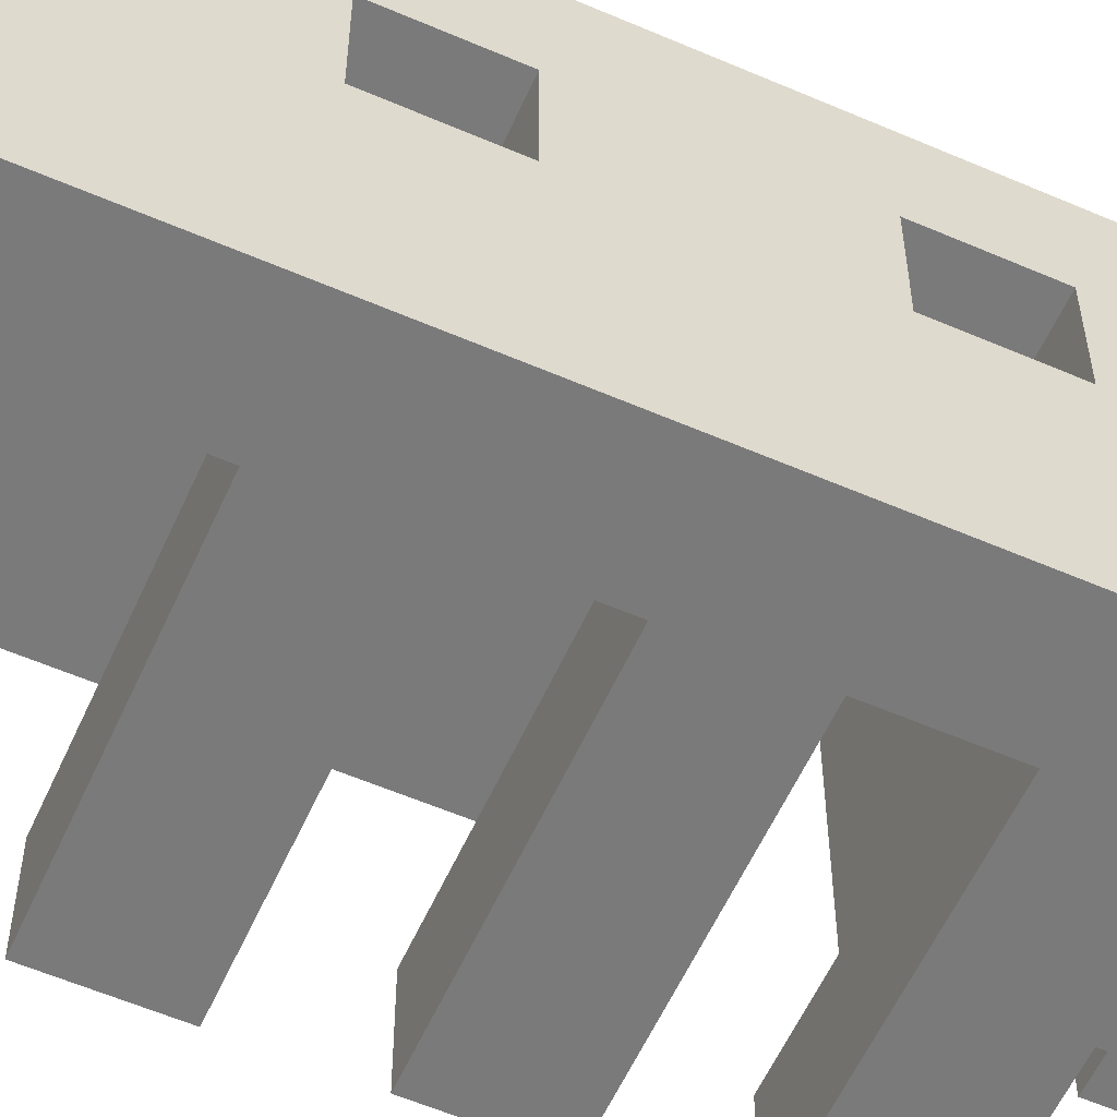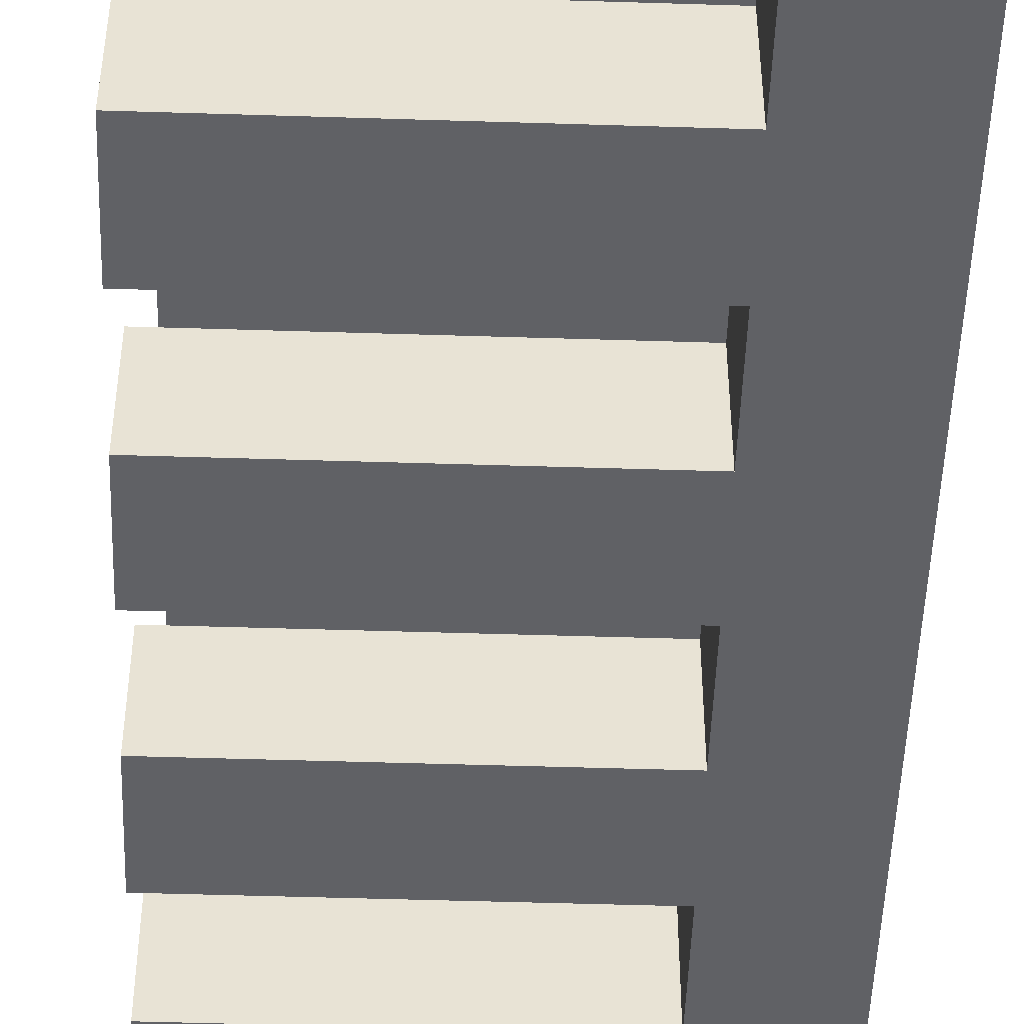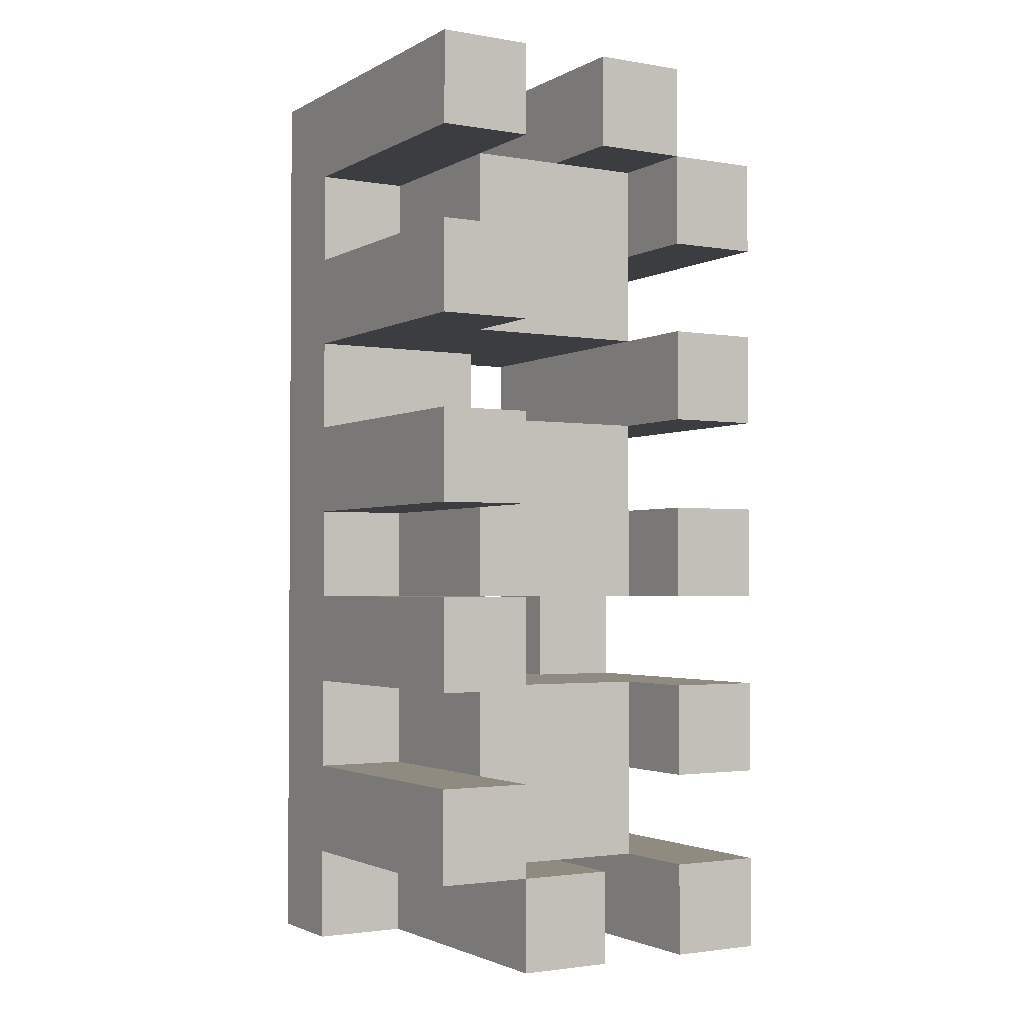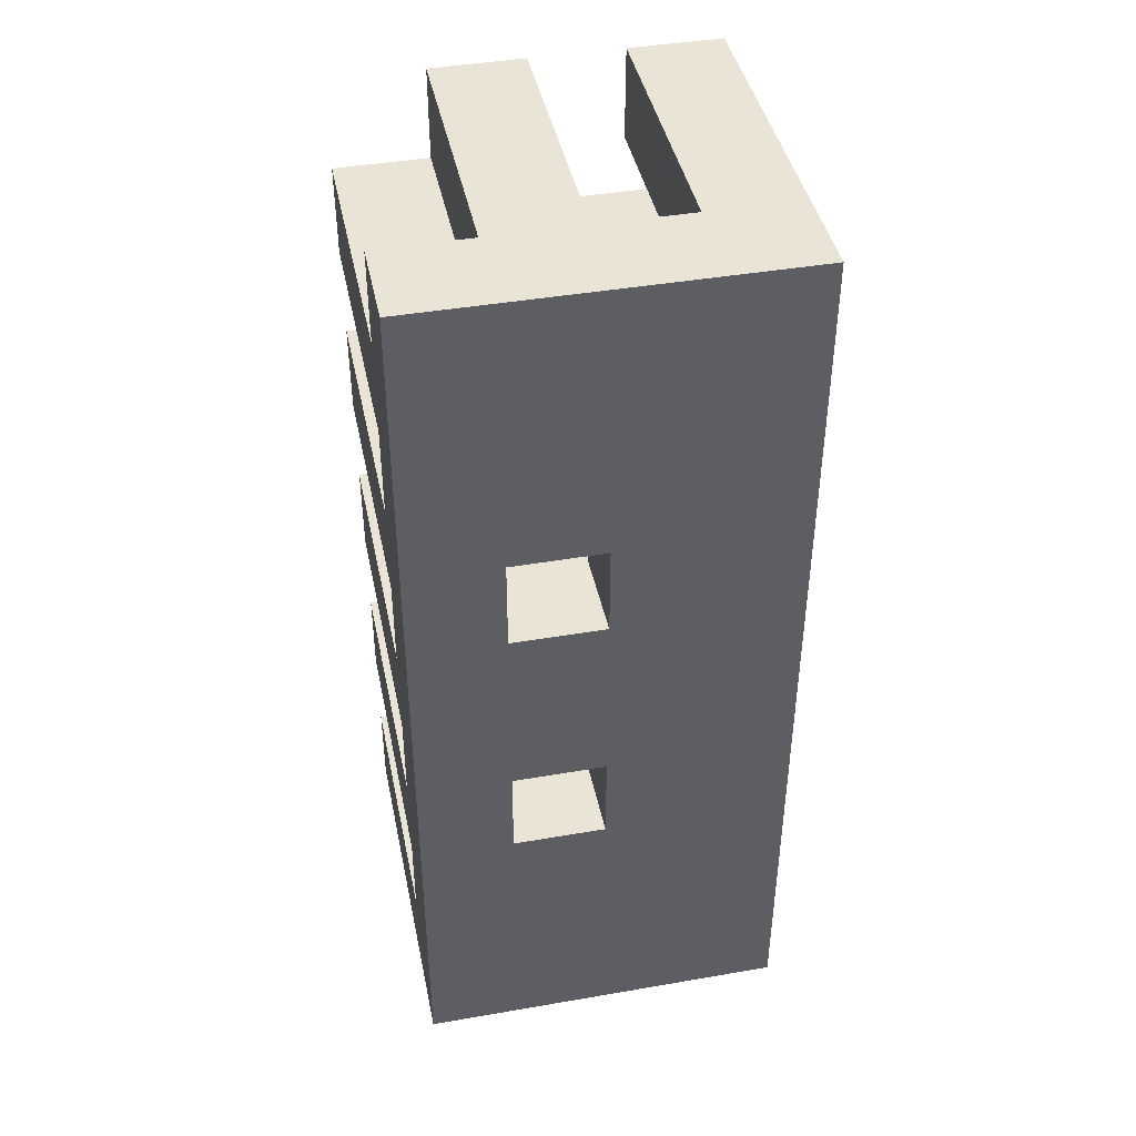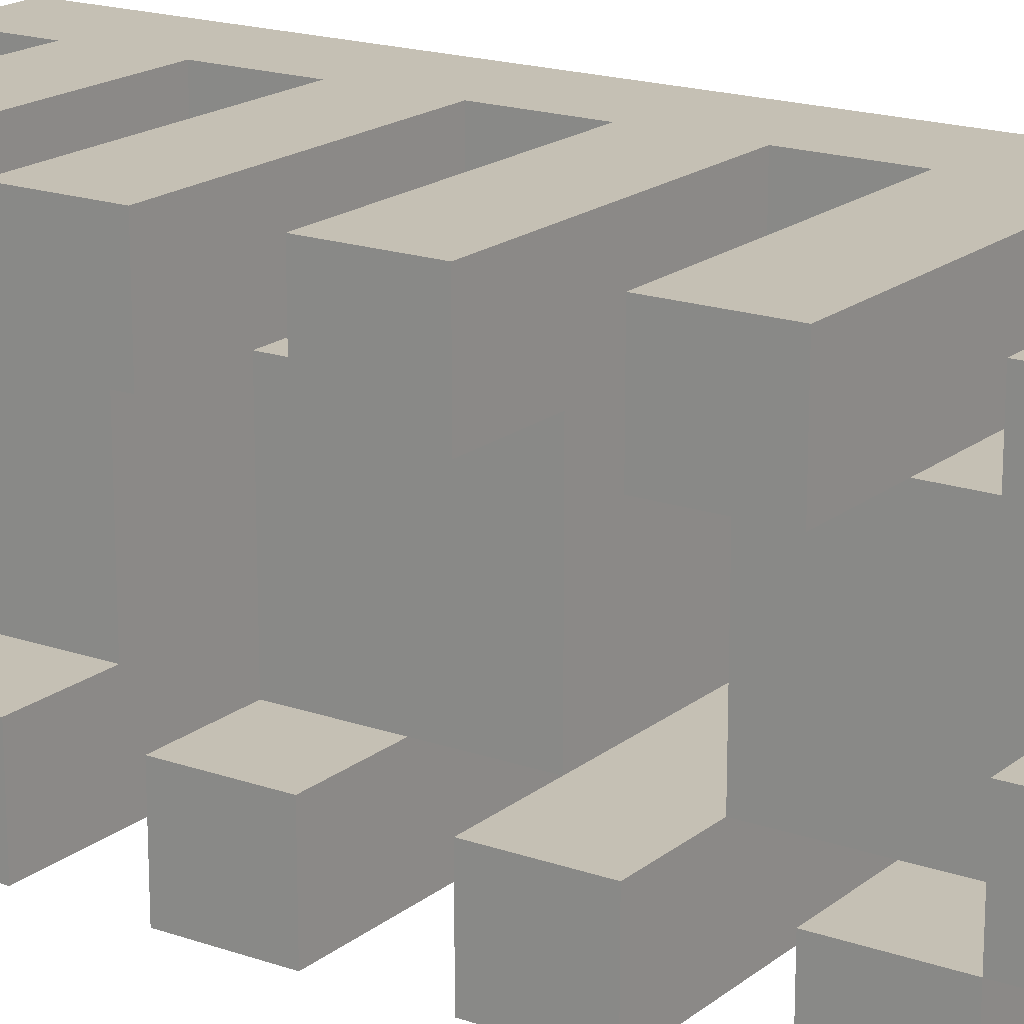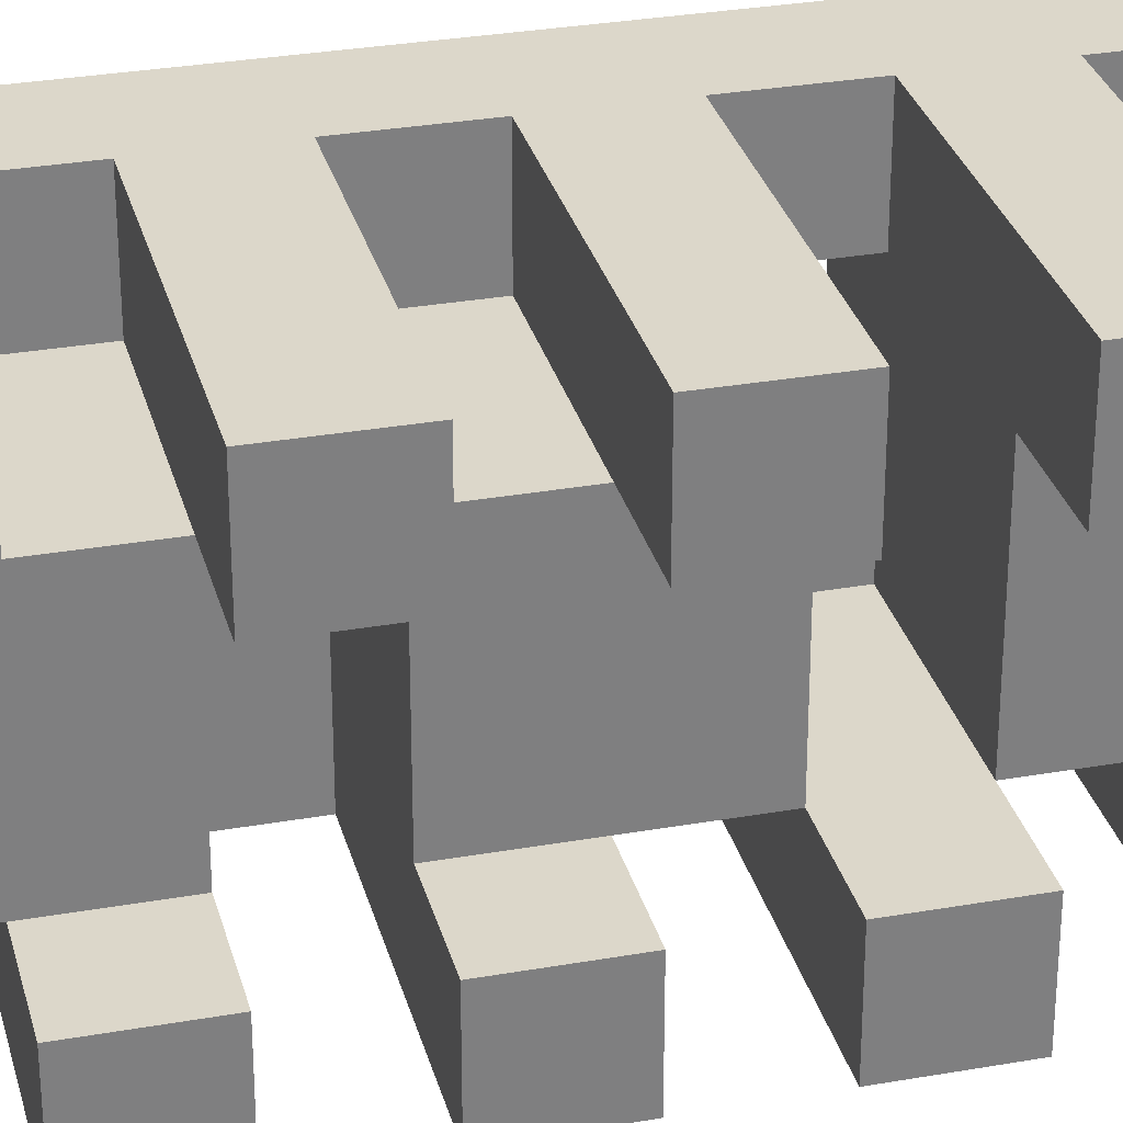
<metadata>
{"format":"obj","ext":"obj","renderer":"f3d","projection":"perspective","resolution":1024,"background":"white","views":[{"elev":-58.1,"azim":-114.1,"up":"+Y"},{"elev":-49.5,"azim":178.0,"up":"+Y"},{"elev":-2.3,"azim":59.6,"up":"+Z"},{"elev":42.7,"azim":-101.6,"up":"+Z"},{"elev":18.2,"azim":124.1,"up":"+Y"},{"elev":30.4,"azim":75.7,"up":"+Y"}]}
</metadata>
<code>
v -2 0 5
v -2 0 -5
v -2 1 4
v -2 1 -4
v -2 2 2
v -2 2 1
v -2 2 -1
v -2 2 -2
v -2 3 4
v -2 3 2
v -2 3 1
v -2 3 -1
v -2 3 -2
v -2 3 -4
v -2 4 5
v -2 4 -5
v -1 0 4
v -1 0 3
v -1 0 2
v -1 0 1
v -1 0 -0
v -1 0 -1
v -1 0 -2
v -1 0 -3
v -1 0 -4
v -1 0 -5
v -1 1 5
v -1 1 4
v -1 1 3
v -1 1 2
v -1 1 1
v -1 1 -0
v -1 1 -1
v -1 1 -2
v -1 1 -3
v -1 1 -4
v -1 1 -5
v -1 2 5
v -1 2 4
v -1 2 2
v -1 2 1
v -1 2 -1
v -1 2 -2
v -1 2 -4
v -1 2 -5
v -1 3 5
v -1 3 4
v -1 3 3
v -1 3 2
v -1 3 1
v -1 3 -0
v -1 3 -1
v -1 3 -2
v -1 3 -3
v -1 3 -4
v -1 3 -5
v -1 4 5
v -1 4 4
v -1 4 3
v -1 4 2
v -1 4 1
v -1 4 -0
v -1 4 -1
v -1 4 -2
v -1 4 -3
v -1 4 -4
v 1 1 4
v 1 1 3
v 1 1 2
v 1 1 1
v 1 1 -0
v 1 1 -1
v 1 1 -2
v 1 1 -3
v 1 1 -4
v 1 2 4
v 1 2 -4
v 1 3 4
v 1 3 3
v 1 3 2
v 1 3 1
v 1 3 -0
v 1 3 -1
v 1 3 -2
v 1 3 -3
v 1 3 -4
v 2 0 5
v 2 0 4
v 2 0 3
v 2 0 2
v 2 0 1
v 2 0 -0
v 2 0 -1
v 2 0 -2
v 2 0 -3
v 2 0 -4
v 2 1 5
v 2 1 4
v 2 1 3
v 2 1 2
v 2 1 1
v 2 1 -0
v 2 1 -1
v 2 1 -2
v 2 1 -3
v 2 1 -4
v 2 1 -5
v 2 2 5
v 2 2 4
v 2 2 -4
v 2 2 -5
v 2 3 5
v 2 3 4
v 2 3 3
v 2 3 2
v 2 3 1
v 2 3 -0
v 2 3 -1
v 2 3 -2
v 2 3 -3
v 2 3 -4
v 2 3 -5
v 2 4 4
v 2 4 3
v 2 4 2
v 2 4 1
v 2 4 -0
v 2 4 -1
v 2 4 -2
v 2 4 -3
v 2 4 -4
v 2 4 -5
v -2 0 5
v -2 4 5
v -1 1 5
v -1 2 5
v -1 3 5
v -1 4 5
v 2 0 5
v 2 1 5
v 2 2 5
v 2 3 5
v -1 1 4
v -1 2 4
v -1 3 4
v -1 4 4
v 1 1 4
v 1 2 4
v 2 3 4
v 2 4 4
v -1 0 3
v -1 1 3
v 1 1 3
v 2 0 3
v 2 1 3
v -1 3 2
v -1 4 2
v 1 3 2
v 2 3 2
v 2 4 2
v -2 2 1
v -2 3 1
v -1 0 1
v -1 1 1
v -1 2 1
v 1 1 1
v 1 3 1
v 2 0 1
v 2 1 1
v -1 3 -0
v -1 4 -0
v 1 3 -0
v 2 3 -0
v 2 4 -0
v -1 0 -1
v -1 1 -1
v 1 1 -1
v 2 0 -1
v 2 1 -1
v -2 2 -2
v -2 3 -2
v -1 1 -2
v -1 2 -2
v -1 3 -2
v -1 4 -2
v 1 1 -2
v 1 3 -2
v 2 3 -2
v 2 4 -2
v -1 0 -3
v -1 1 -3
v 1 1 -3
v 2 0 -3
v 2 1 -3
v -1 3 -4
v -1 4 -4
v 1 1 -4
v 1 2 -4
v 1 3 -4
v 2 1 -4
v 2 2 -4
v 2 3 -4
v 2 4 -4
v -1 0 4
v -1 1 4
v 1 1 4
v 1 2 4
v 1 3 4
v 2 0 4
v 2 1 4
v 2 2 4
v 2 3 4
v -1 3 3
v -1 4 3
v 1 3 3
v 2 3 3
v 2 4 3
v -2 2 2
v -2 3 2
v -1 0 2
v -1 1 2
v -1 2 2
v 1 1 2
v 1 3 2
v 2 0 2
v 2 1 2
v -1 3 1
v -1 4 1
v 1 3 1
v 2 3 1
v 2 4 1
v -1 0 -0
v -1 1 -0
v 1 1 -0
v 2 0 -0
v 2 1 -0
v -2 2 -1
v -2 3 -1
v -1 1 -1
v -1 2 -1
v -1 3 -1
v -1 4 -1
v 1 1 -1
v 1 3 -1
v 2 3 -1
v 2 4 -1
v -1 0 -2
v -1 1 -2
v 1 1 -2
v 2 0 -2
v 2 1 -2
v -1 3 -3
v -1 4 -3
v 1 3 -3
v 2 3 -3
v 2 4 -3
v -1 0 -4
v -1 1 -4
v -1 2 -4
v -1 3 -4
v 1 2 -4
v 1 3 -4
v 2 0 -4
v 2 1 -4
v -2 0 -5
v -2 4 -5
v -1 0 -5
v -1 1 -5
v -1 2 -5
v -1 3 -5
v 2 1 -5
v 2 2 -5
v 2 3 -5
v 2 4 -5
v -2 0 5
v 2 0 5
v -1 0 4
v 2 0 4
v -1 0 3
v 2 0 3
v -1 0 2
v 2 0 2
v -1 0 1
v 2 0 1
v -1 0 -0
v 2 0 -0
v -1 0 -1
v 2 0 -1
v -1 0 -2
v 2 0 -2
v -1 0 -3
v 2 0 -3
v -1 0 -4
v 2 0 -4
v -2 0 -5
v -1 0 -5
v -1 1 4
v 1 1 4
v -1 1 3
v 1 1 3
v -1 1 -0
v 1 1 -0
v -1 1 -1
v 1 1 -1
v -1 1 -2
v 1 1 -2
v -1 1 -3
v 1 1 -3
v -1 1 -4
v 2 1 -4
v -1 1 -5
v 2 1 -5
v -1 2 5
v 2 2 5
v -1 2 4
v 1 2 4
v 2 2 4
v 1 3 4
v 2 3 4
v 1 3 3
v 2 3 3
v -2 3 2
v 1 3 2
v 2 3 2
v -2 3 1
v 1 3 1
v 2 3 1
v 1 3 -0
v 2 3 -0
v -2 3 -1
v -1 3 -1
v 1 3 -1
v 2 3 -1
v -2 3 -2
v -1 3 -2
v 1 3 -2
v 2 3 -2
v 1 3 -3
v 2 3 -3
v -1 3 -4
v 1 3 -4
v 2 3 -4
v -1 3 -5
v 2 3 -5
v -1 1 5
v 2 1 5
v -1 1 4
v 1 1 4
v 2 1 4
v 1 1 3
v 2 1 3
v 1 1 2
v 2 1 2
v 1 1 1
v 2 1 1
v 1 1 -0
v 2 1 -0
v -1 1 -1
v 1 1 -1
v 2 1 -1
v -1 1 -2
v 1 1 -2
v 2 1 -2
v 1 1 -3
v 2 1 -3
v 1 1 -4
v 2 1 -4
v -2 2 2
v -1 2 2
v -2 2 1
v -1 2 1
v -2 2 -1
v -1 2 -1
v -2 2 -2
v -1 2 -2
v -1 2 -4
v 1 2 -4
v 2 2 -4
v -1 2 -5
v 2 2 -5
v -1 3 5
v 2 3 5
v -1 3 4
v 2 3 4
v -1 3 3
v 1 3 3
v -1 3 2
v 1 3 2
v -1 3 1
v 1 3 1
v -1 3 -0
v 1 3 -0
v -1 3 -3
v 1 3 -3
v -1 3 -4
v 1 3 -4
v -2 4 5
v -1 4 5
v -1 4 4
v 2 4 4
v -1 4 3
v 2 4 3
v -1 4 2
v 2 4 2
v -1 4 1
v 2 4 1
v -1 4 -0
v 2 4 -0
v -1 4 -1
v 2 4 -1
v -1 4 -2
v 2 4 -2
v -1 4 -3
v 2 4 -3
v -1 4 -4
v 2 4 -4
v -2 4 -5
v 2 4 -5
f 3 2 1
f 4 2 3
f 5 4 3
f 6 4 5
f 7 4 6
f 8 4 7
f 9 3 1
f 9 5 3
f 10 5 9
f 11 7 6
f 12 7 11
f 13 4 8
f 14 2 4
f 14 4 13
f 15 12 11
f 15 13 12
f 15 14 13
f 15 10 9
f 15 11 10
f 15 9 1
f 16 2 14
f 16 14 15
f 17 18 28
f 28 18 29
f 19 20 30
f 30 20 31
f 21 22 32
f 32 22 33
f 23 24 34
f 34 24 35
f 25 26 36
f 36 26 37
f 27 28 38
f 38 28 39
f 30 31 40
f 40 31 41
f 33 34 42
f 42 34 43
f 44 45 55
f 55 45 56
f 46 47 57
f 57 47 58
f 48 49 59
f 59 49 60
f 50 51 61
f 61 51 62
f 52 53 63
f 63 53 64
f 54 55 65
f 65 55 66
f 67 68 76
f 68 69 76
f 74 75 77
f 73 74 77
f 76 69 78
f 78 69 79
f 79 69 80
f 70 71 81
f 71 72 81
f 81 72 82
f 82 72 83
f 73 77 84
f 84 77 85
f 85 77 86
f 87 88 97
f 97 88 98
f 89 90 99
f 99 90 100
f 91 92 101
f 101 92 102
f 93 94 103
f 103 94 104
f 95 96 105
f 105 96 106
f 106 107 110
f 110 107 111
f 108 109 112
f 112 109 113
f 113 114 123
f 123 114 124
f 115 116 125
f 125 116 126
f 117 118 127
f 127 118 128
f 119 120 129
f 129 120 130
f 121 122 131
f 131 122 132
f 135 134 133
f 136 134 135
f 137 134 136
f 138 134 137
f 139 135 133
f 140 135 139
f 141 137 136
f 142 137 141
f 147 144 143
f 148 144 147
f 149 146 145
f 150 146 149
f 153 152 151
f 154 153 151
f 155 153 154
f 158 157 156
f 159 157 158
f 160 157 159
f 165 162 161
f 166 164 163
f 166 165 164
f 167 162 165
f 167 165 166
f 168 166 163
f 169 166 168
f 172 171 170
f 173 171 172
f 174 171 173
f 177 176 175
f 178 177 175
f 179 177 178
f 183 181 180
f 184 181 183
f 186 183 182
f 186 184 183
f 187 185 184
f 187 184 186
f 188 185 187
f 189 185 188
f 192 191 190
f 193 192 190
f 194 192 193
f 199 196 195
f 200 198 197
f 201 198 200
f 202 196 199
f 203 196 202
f 204 205 206
f 204 206 209
f 209 206 210
f 207 208 211
f 211 208 212
f 213 214 215
f 215 214 216
f 216 214 217
f 218 219 222
f 220 221 223
f 221 222 223
f 222 219 224
f 223 222 224
f 220 223 225
f 225 223 226
f 227 228 229
f 229 228 230
f 230 228 231
f 232 233 234
f 232 234 235
f 235 234 236
f 237 238 240
f 240 238 241
f 239 240 243
f 240 241 243
f 241 242 244
f 243 241 244
f 244 242 245
f 245 242 246
f 247 248 249
f 247 249 250
f 250 249 251
f 252 253 254
f 254 253 255
f 255 253 256
f 259 260 261
f 261 260 262
f 257 258 263
f 263 258 264
f 265 266 267
f 267 266 268
f 268 266 269
f 269 266 270
f 268 269 271
f 271 269 272
f 270 266 273
f 273 266 274
f 277 276 275
f 278 276 277
f 279 277 275
f 281 279 275
f 281 280 279
f 282 280 281
f 283 281 275
f 285 283 275
f 285 284 283
f 286 284 285
f 287 285 275
f 289 287 275
f 289 288 287
f 290 288 289
f 291 289 275
f 293 291 275
f 293 292 291
f 294 292 293
f 295 293 275
f 296 293 295
f 299 298 297
f 300 298 299
f 303 302 301
f 304 302 303
f 307 306 305
f 308 306 307
f 311 310 309
f 312 310 311
f 315 314 313
f 316 314 315
f 317 314 316
f 320 319 318
f 321 319 320
f 325 323 322
f 325 324 323
f 326 324 325
f 327 324 326
f 332 329 328
f 333 329 332
f 334 331 330
f 335 331 334
f 338 337 336
f 339 337 338
f 343 341 340
f 343 342 341
f 344 342 343
f 345 346 347
f 347 346 348
f 348 346 349
f 350 351 352
f 352 351 353
f 354 355 356
f 356 355 357
f 358 359 361
f 359 360 361
f 361 360 362
f 362 360 363
f 364 365 366
f 366 365 367
f 368 369 370
f 370 369 371
f 372 373 374
f 374 373 375
f 376 377 379
f 377 378 379
f 379 378 380
f 381 382 383
f 383 382 384
f 385 386 387
f 387 386 388
f 389 390 391
f 391 390 392
f 393 394 395
f 395 394 396
f 397 398 399
f 397 399 401
f 399 400 401
f 401 400 402
f 397 401 403
f 397 403 405
f 403 404 405
f 405 404 406
f 397 405 407
f 397 407 409
f 407 408 409
f 409 408 410
f 397 409 411
f 397 411 413
f 411 412 413
f 413 412 414
f 397 413 415
f 397 415 417
f 415 416 417
f 417 416 418

</code>
